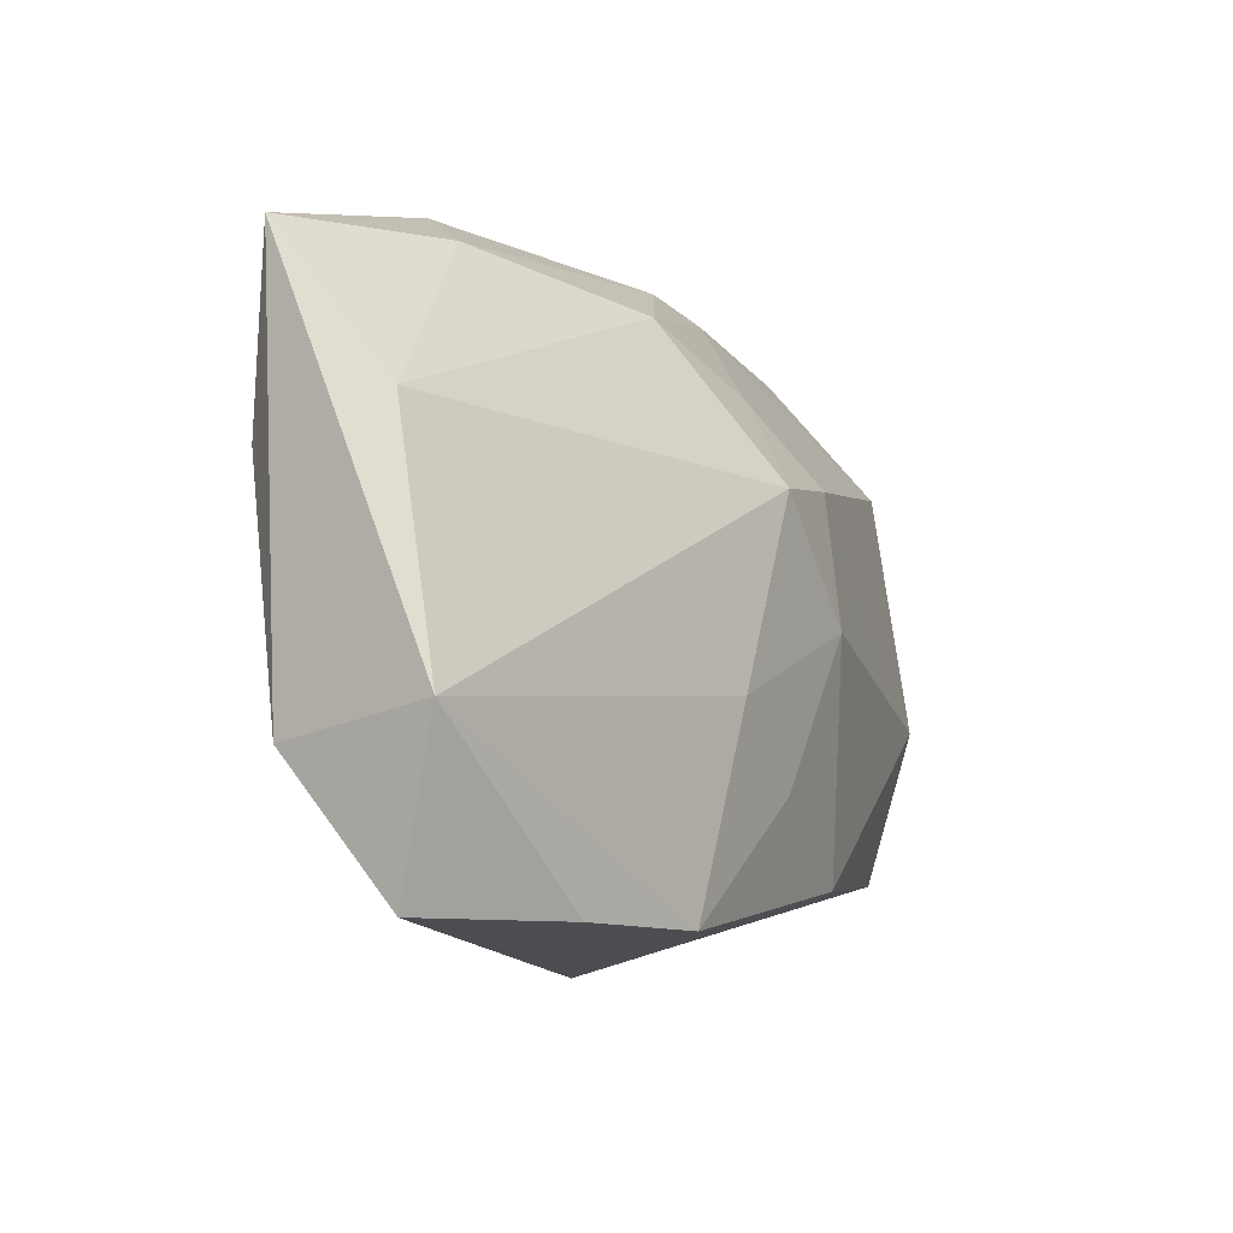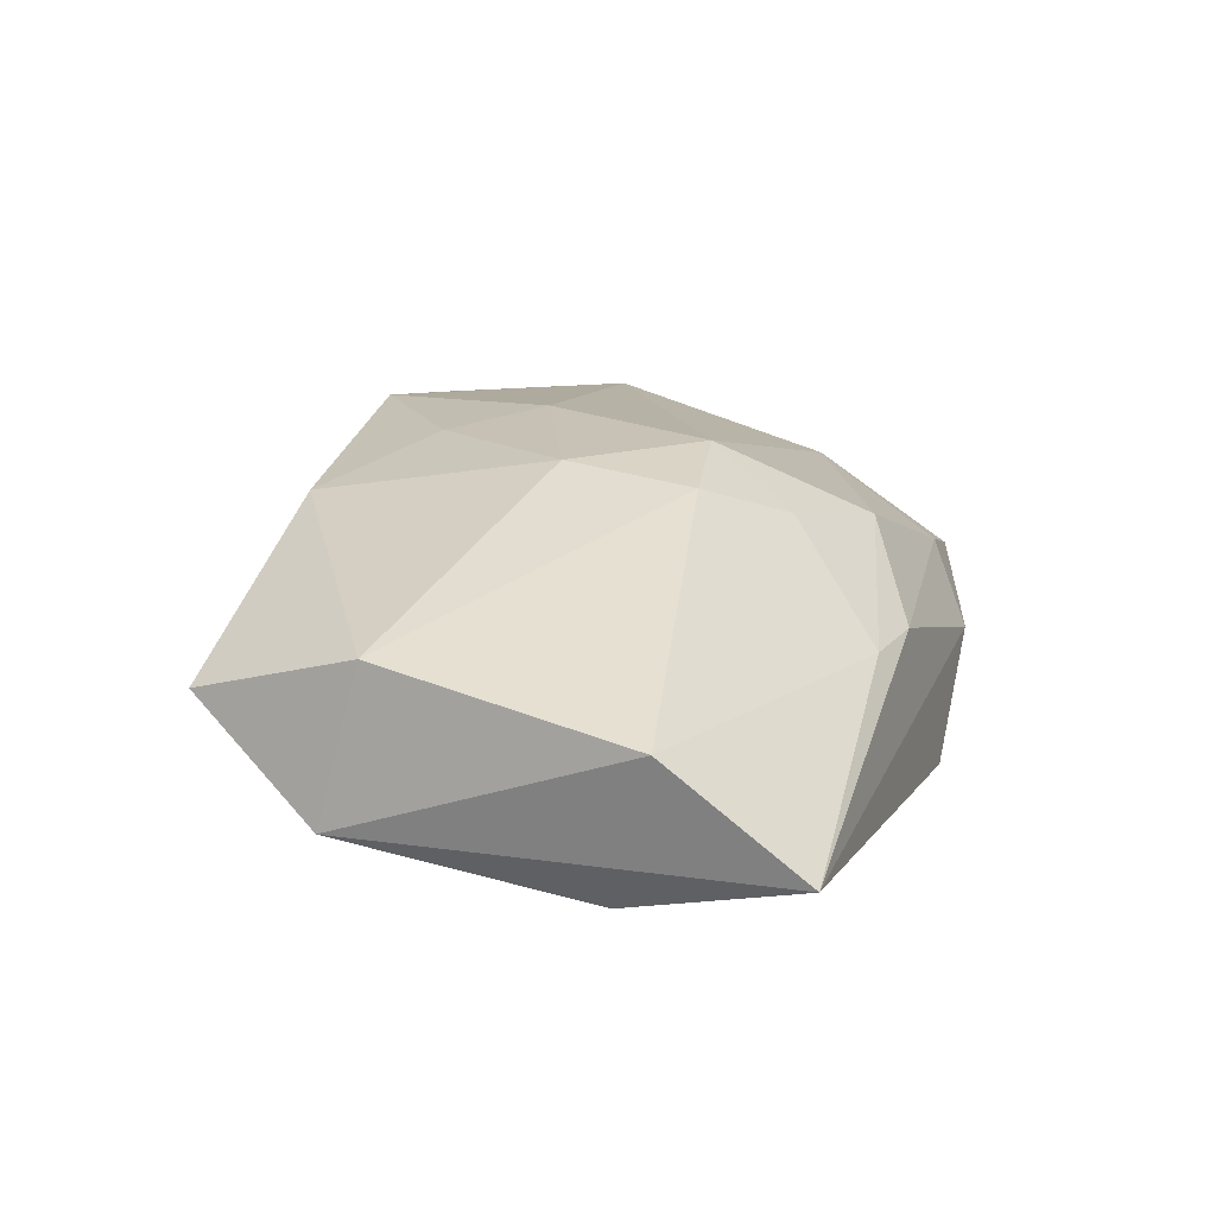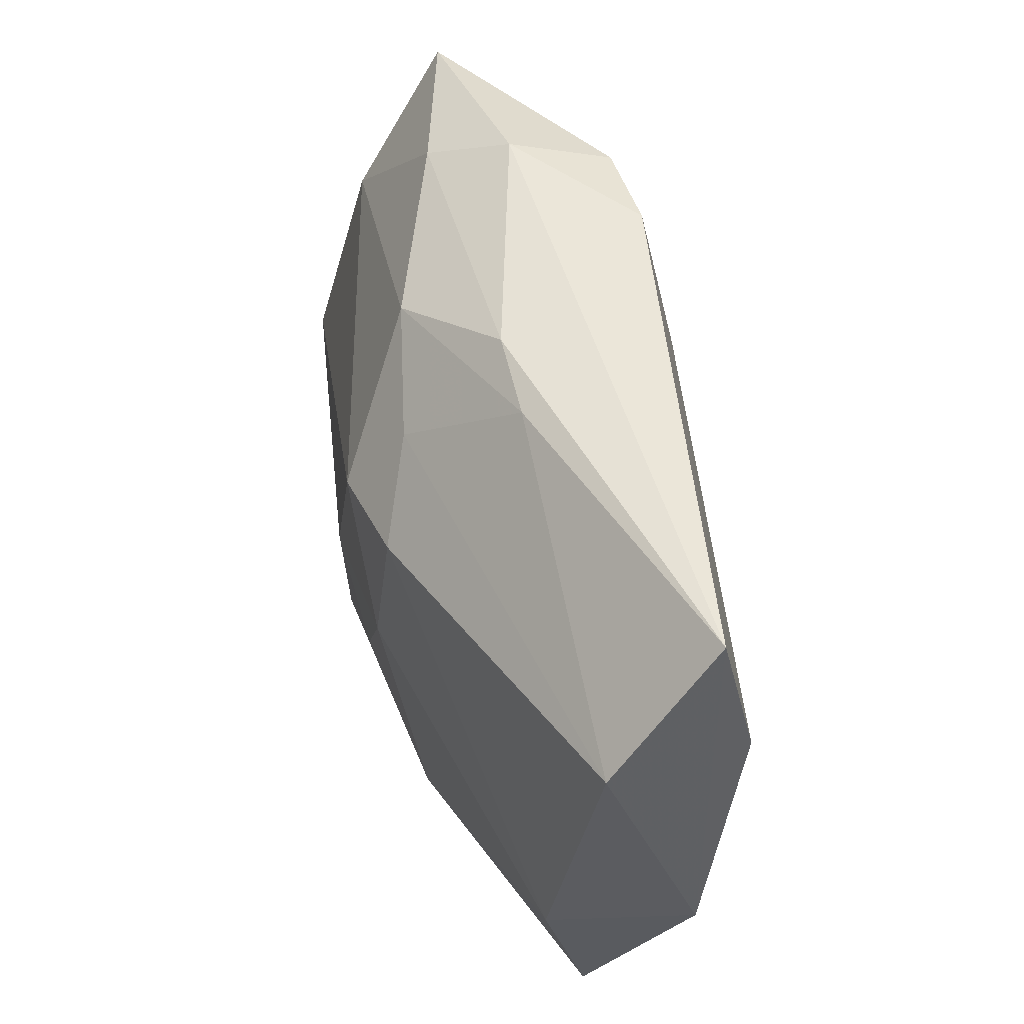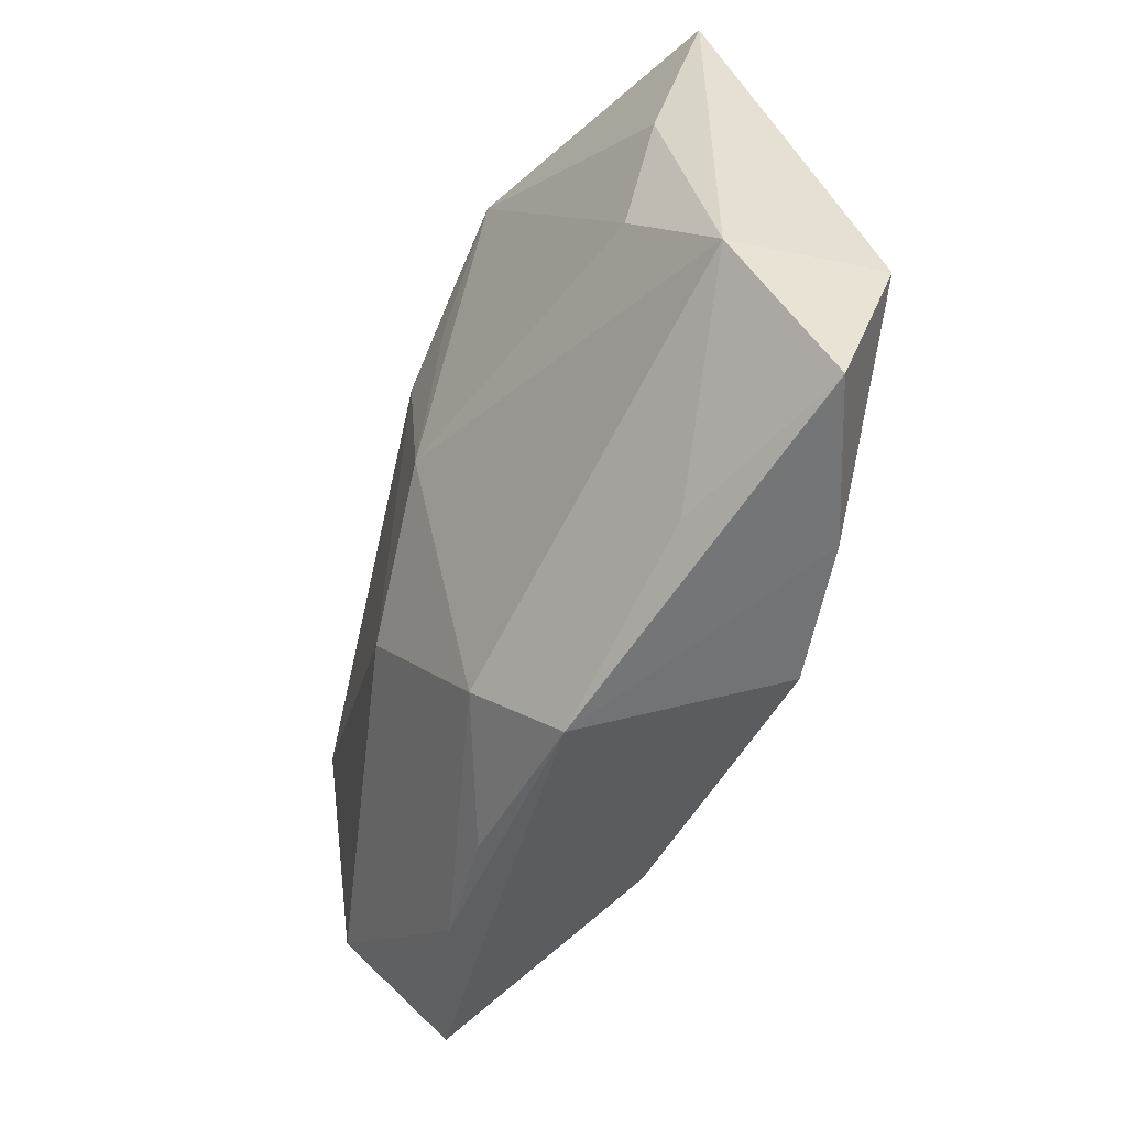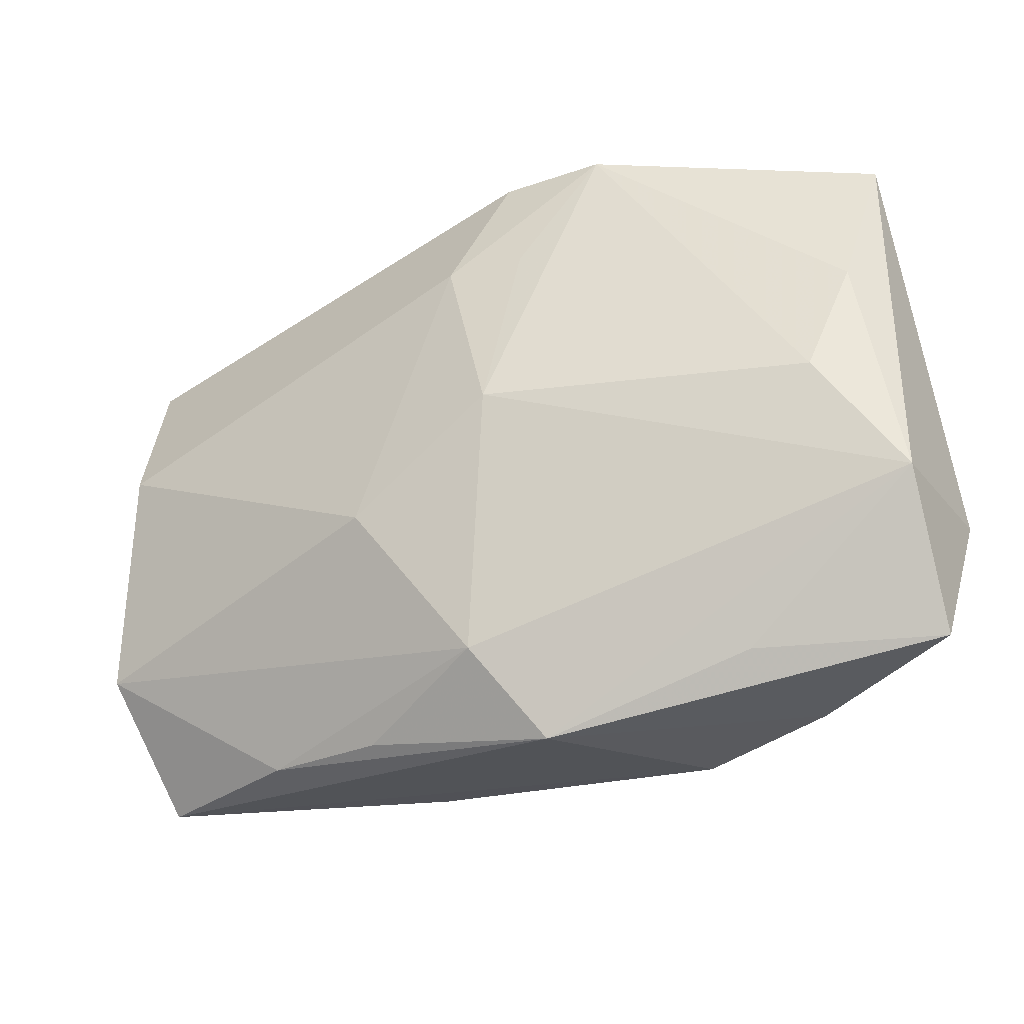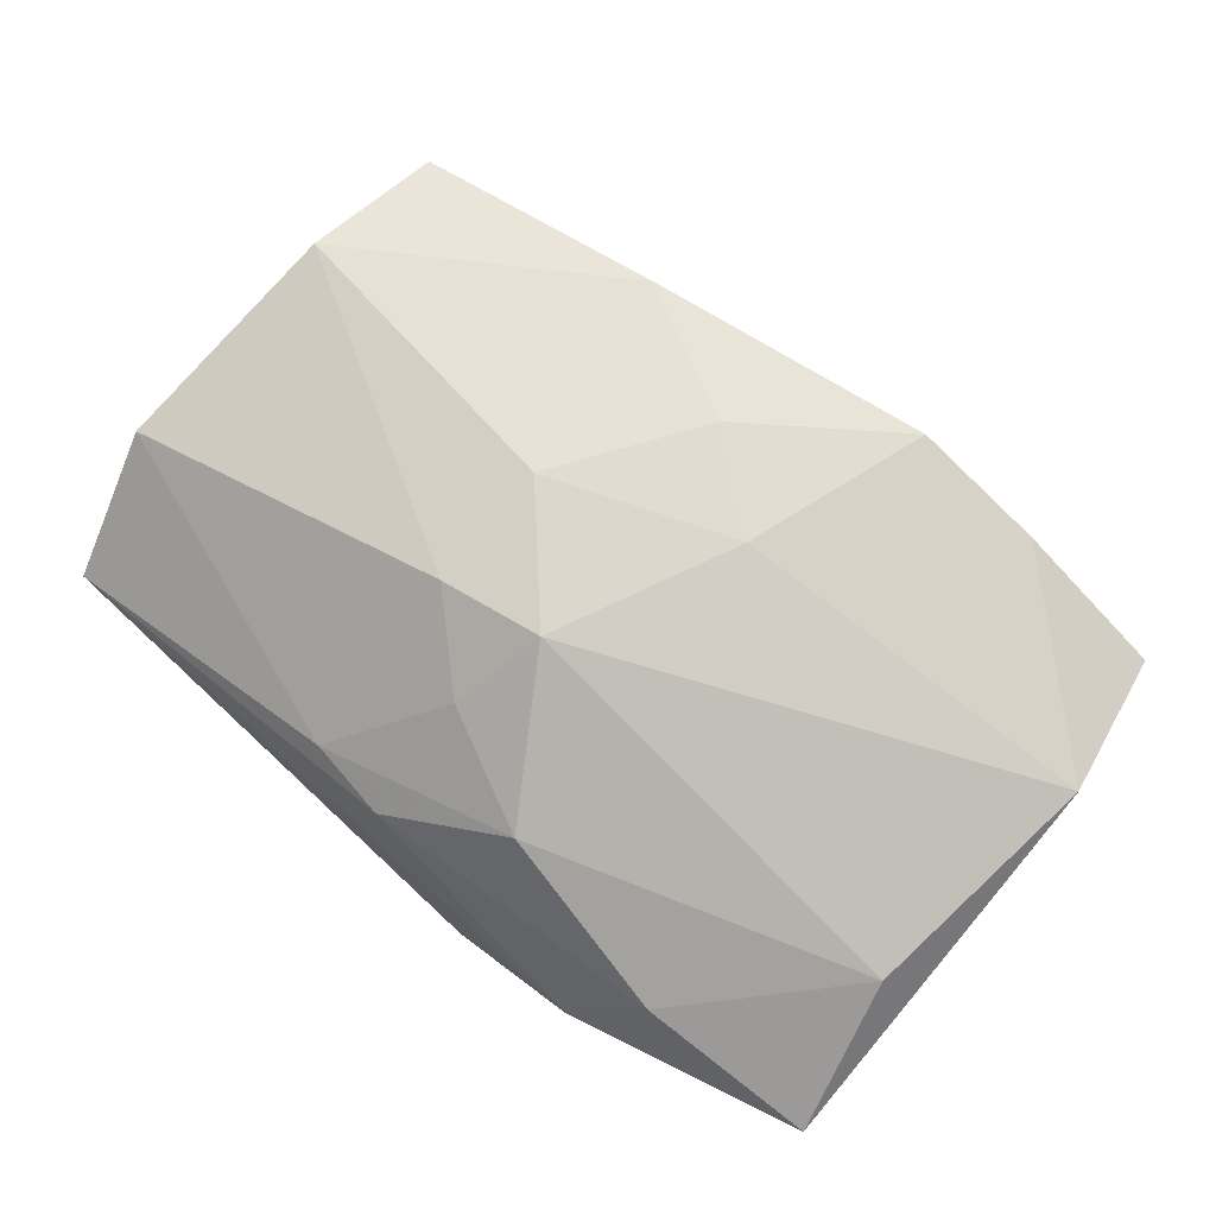
<metadata>
{"format":"obj","ext":"obj","renderer":"f3d","projection":"perspective","resolution":1024,"background":"white","views":[{"elev":-7.3,"azim":-60.5,"up":"+Y"},{"elev":19.0,"azim":106.4,"up":"+Z"},{"elev":49.9,"azim":73.7,"up":"+Y"},{"elev":-54.7,"azim":-112.3,"up":"+Y"},{"elev":-40.6,"azim":-153.2,"up":"+Y"},{"elev":73.0,"azim":-139.9,"up":"+Z"}]}
</metadata>
<code>
v 0.02704 0.007408 -0.006454
v 0.009534 -0.01579 0.008634
v -0.0282 -0.007817 0.006788
v 0.007596 0.01717 0.001407
v 0.02776 -0.005502 0.005785
v -0.02654 -0.0175 0.003807
v -0.002613 -0.02055 -0.001261
v 0.009303 -0.01761 -0.001673
v 0.02721 -0.01514 0.003004
v 0.0005561 -0.01089 0.01031
v -0.02739 -0.009505 -0.002683
v -0.02634 0.00698 0.003277
v -0.005326 -0.006087 0.01075
v -4.004e-05 0.005563 0.01075
v 0.0005155 -0.01562 -0.00565
v 0.01708 -0.0165 -0.0005442
v -0.01552 -0.0174 -0.0001016
v -0.01322 0.01925 -0.003909
v -0.003125 -0.0005461 -0.01099
v -0.005508 0.01443 0.005425
v -0.01111 0.01839 -0.01005
v 0.001858 0.01099 0.007278
v 0.006637 0.006482 0.009734
v -0.01707 0.01645 0.0005923
v 0.02749 0.01802 -0.003888
v 0.002339 0.018 0.001153
v -0.005615 0.01112 -0.01066
v -0.004412 0.01922 -0.009892
v -0.008894 -0.01808 0.009758
v -0.01723 -0.01767 0.008042
v 0.02883 -0.00771 -0.003531
v 0.02883 0.00991 0.002868
v -0.02821 0.01564 -0.003072
v -0.0005509 0.01157 -0.01098
v -0.02296 -0.002206 -0.006055
v 0.006546 -0.001549 0.01075
v -0.02593 0.005071 -0.005367
v 0.006641 -0.005898 -0.009587
f 9 5 2
f 34 38 19
f 1 38 34
f 32 5 31
f 31 5 9
f 31 38 1
f 32 31 25
f 25 31 1
f 1 34 25
f 35 21 19
f 23 5 32
f 23 22 14
f 32 22 23
f 19 21 27
f 27 34 19
f 21 34 27
f 38 31 15
f 19 38 15
f 32 25 4
f 4 25 26
f 4 22 32
f 28 34 21
f 28 25 34
f 18 28 21
f 26 25 18
f 25 28 18
f 20 4 26
f 22 4 20
f 14 22 20
f 5 23 36
f 36 2 5
f 36 10 2
f 36 23 14
f 16 31 9
f 16 15 31
f 16 9 7
f 11 15 7
f 11 35 19
f 19 15 11
f 21 35 37
f 35 11 37
f 26 18 24
f 24 20 26
f 2 10 29
f 29 30 7
f 7 9 29
f 9 2 29
f 30 29 3
f 7 15 8
f 8 16 7
f 15 16 8
f 7 30 6
f 30 3 6
f 6 3 11
f 33 37 11
f 33 24 18
f 11 3 33
f 33 18 21
f 21 37 33
f 14 3 13
f 13 3 29
f 13 29 10
f 13 36 14
f 10 36 13
f 17 11 7
f 7 6 17
f 17 6 11
f 12 33 3
f 12 3 14
f 24 33 12
f 14 20 12
f 20 24 12

</code>
